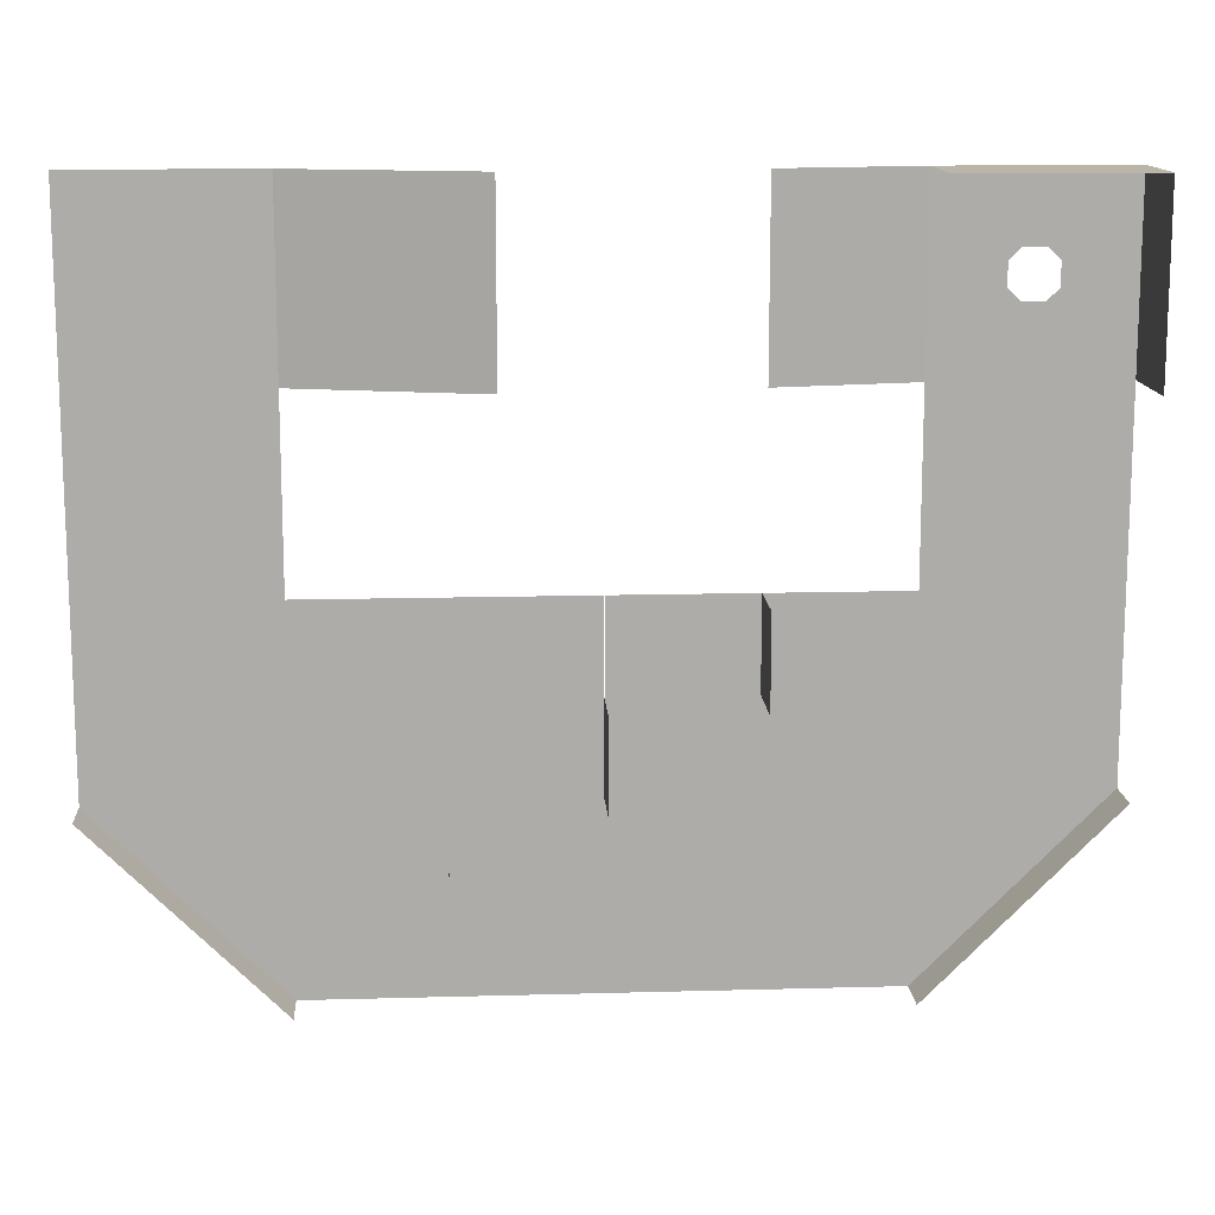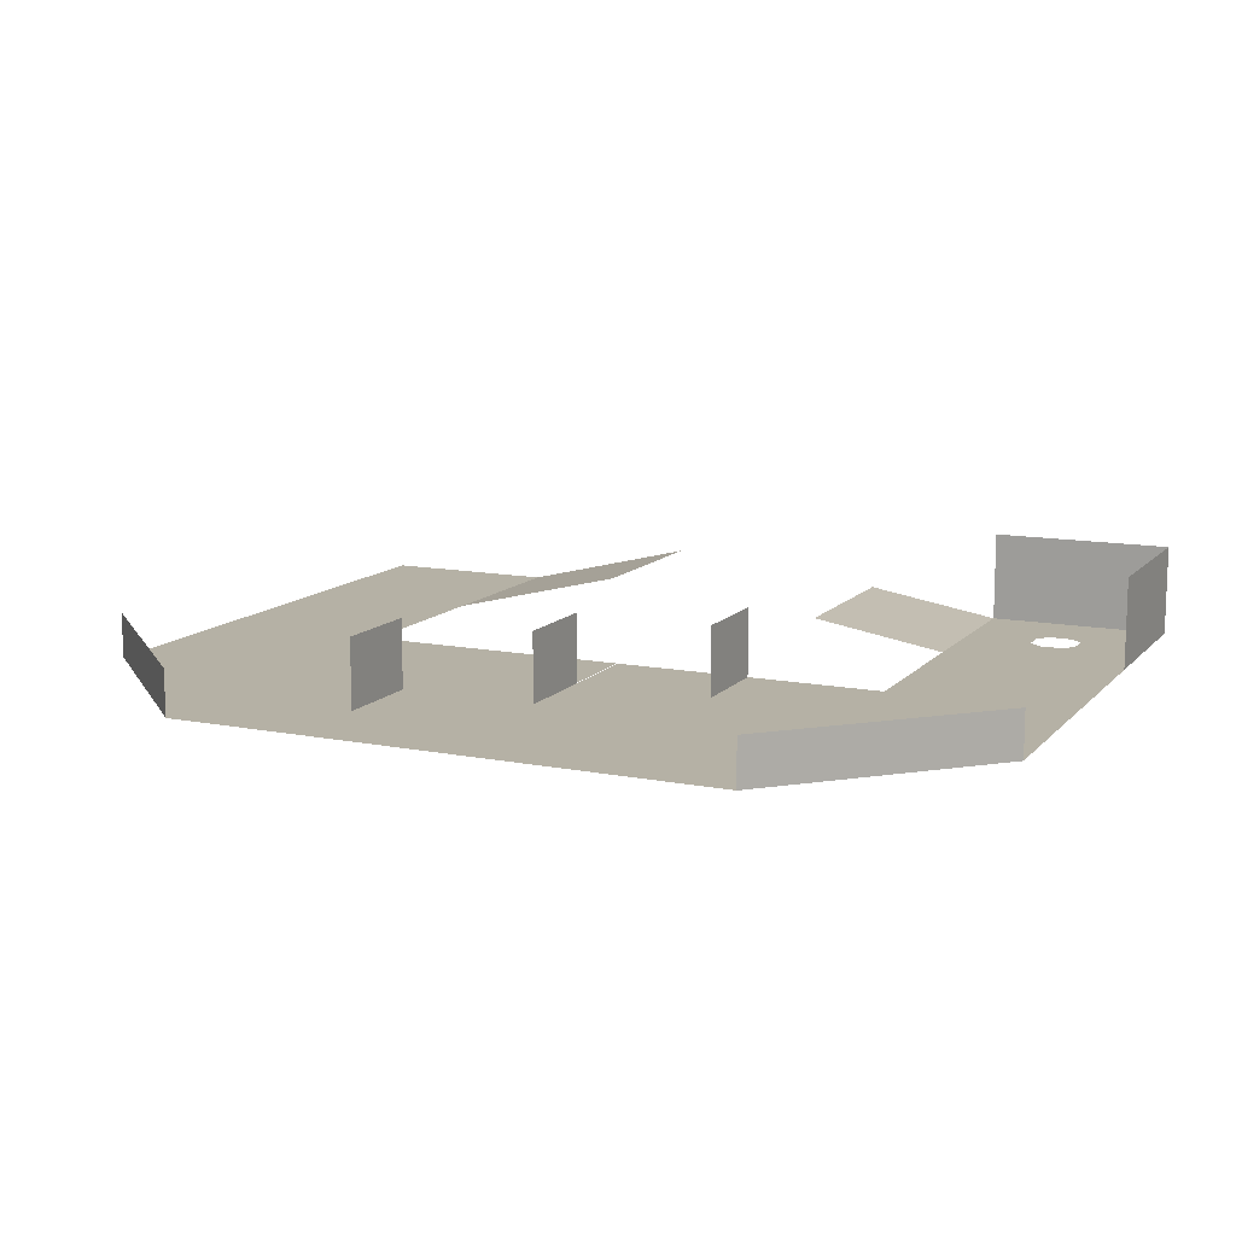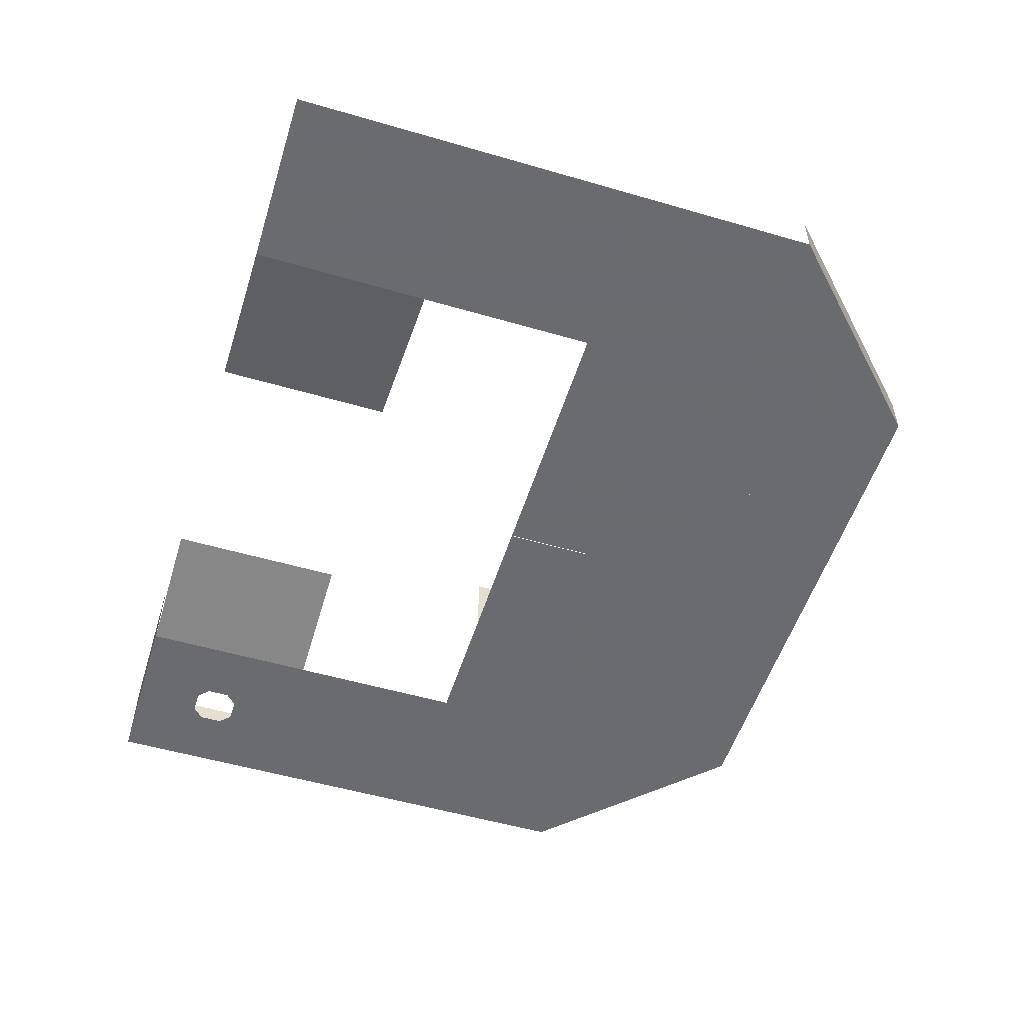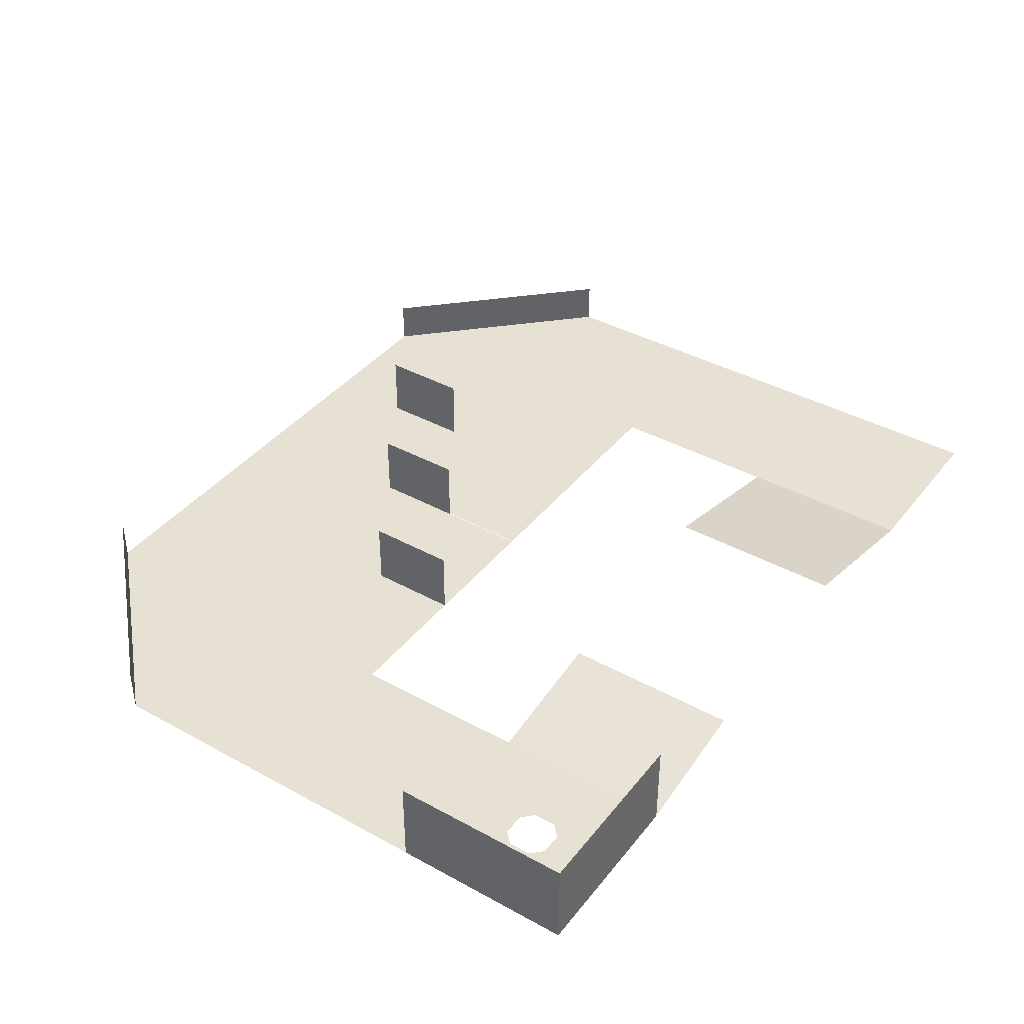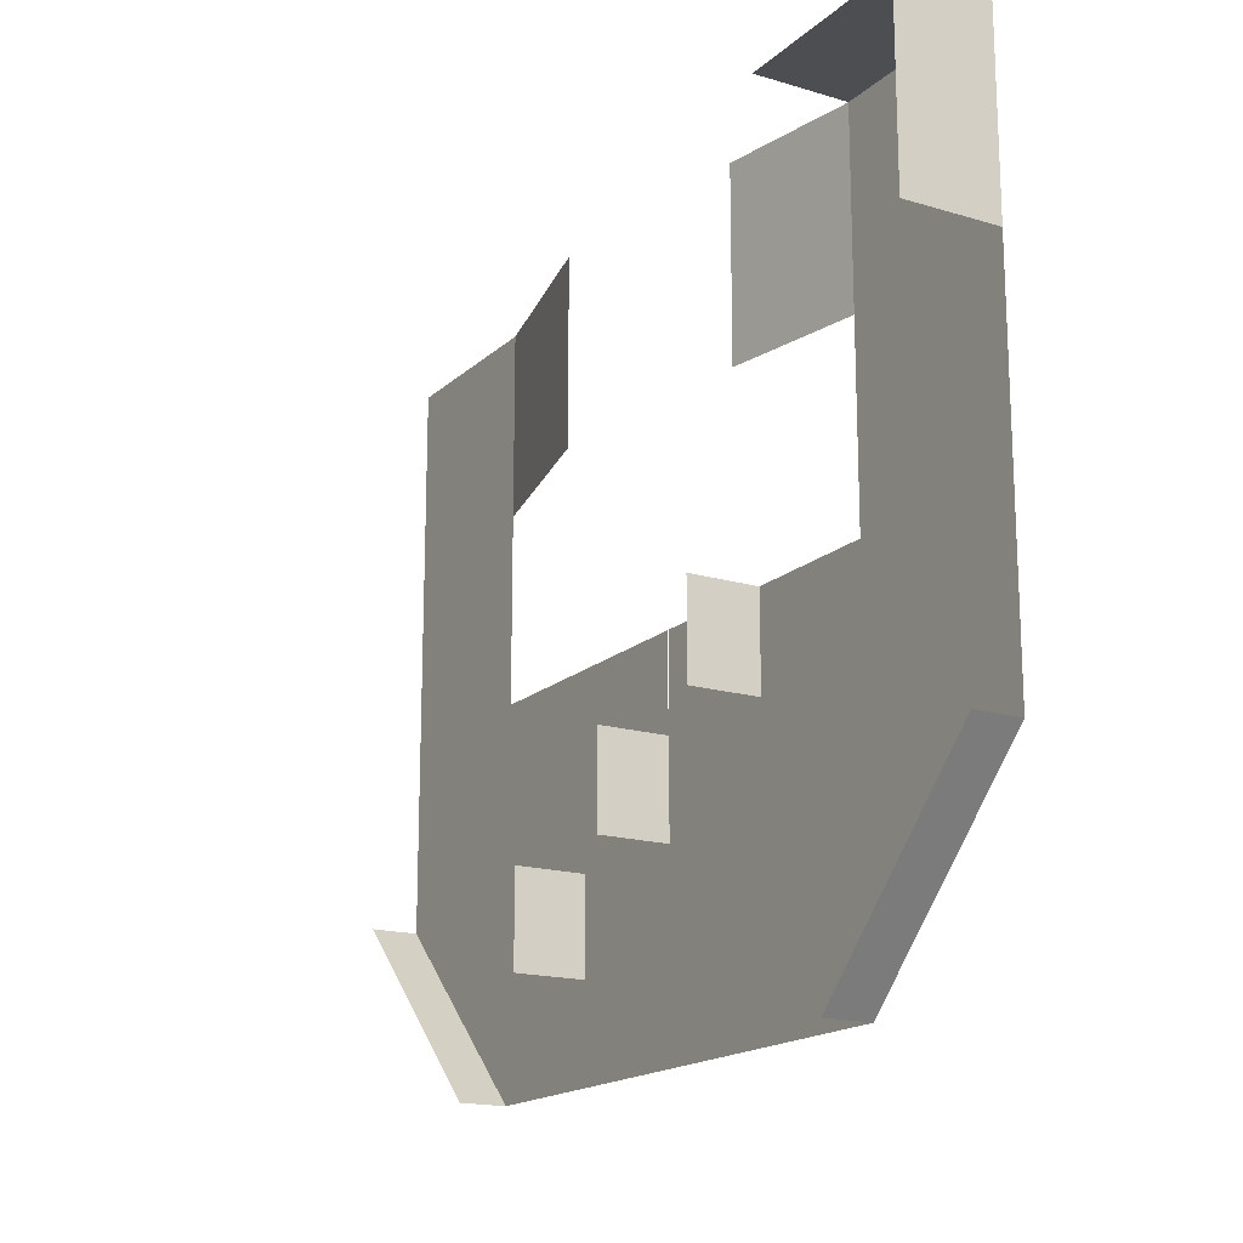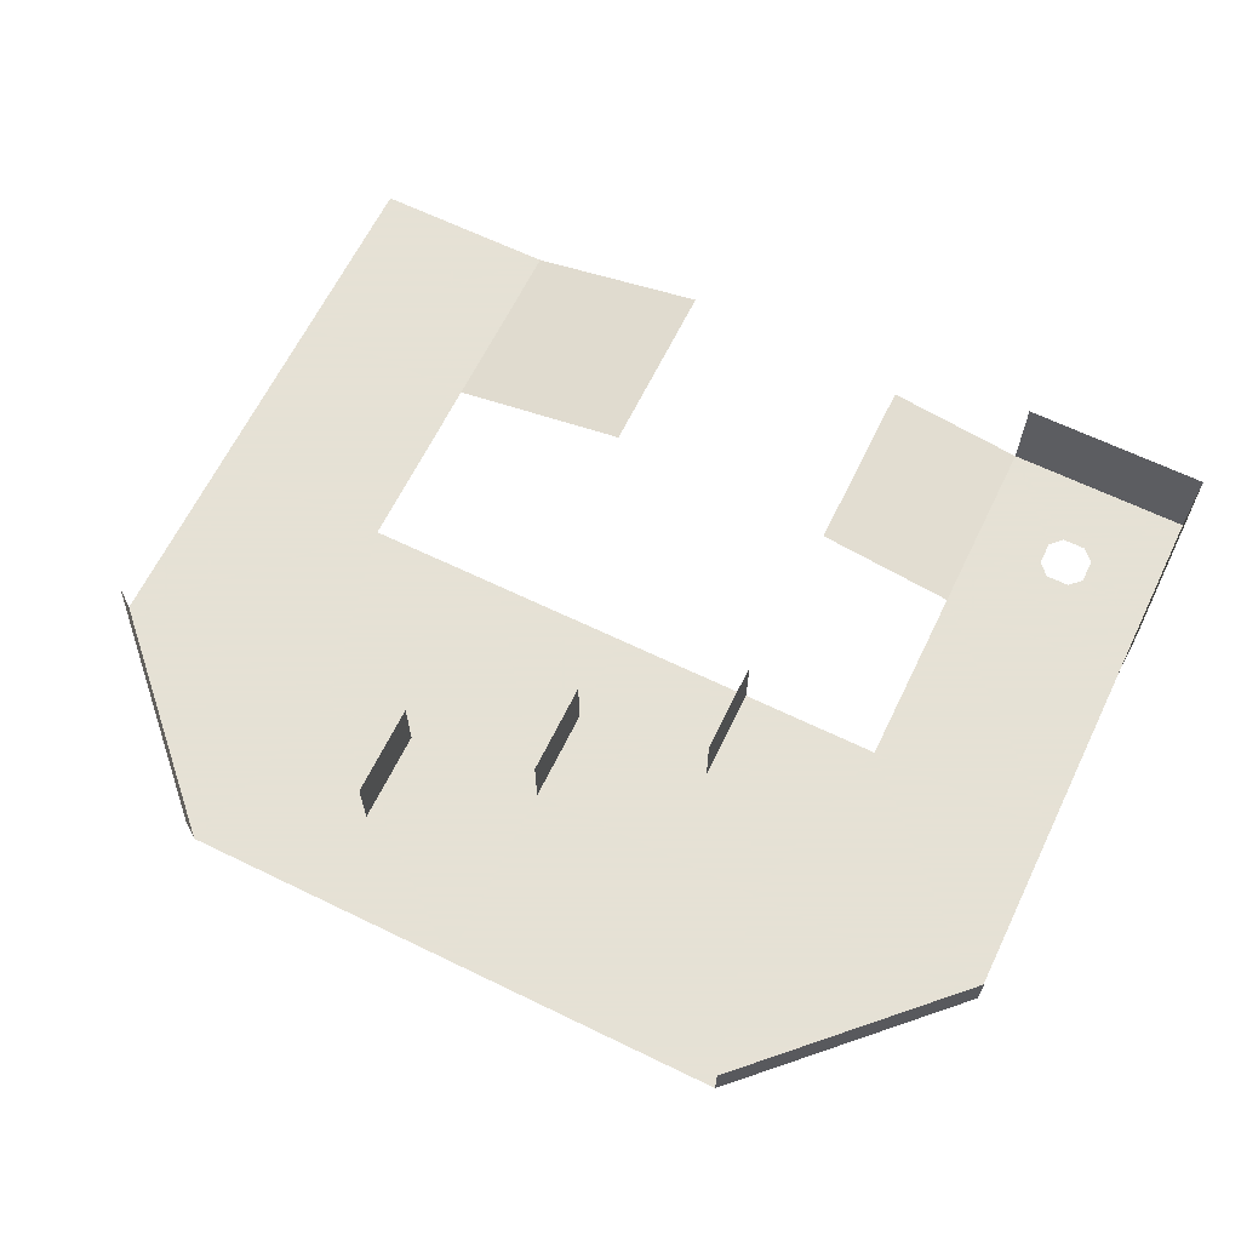
<metadata>
{"format":"obj","ext":"obj","renderer":"f3d","projection":"perspective","resolution":1024,"background":"white","views":[{"elev":13.4,"azim":176.4,"up":"+Z"},{"elev":11.9,"azim":-155.0,"up":"+Y"},{"elev":-53.3,"azim":72.7,"up":"+Y"},{"elev":39.6,"azim":-55.7,"up":"+Y"},{"elev":-17.2,"azim":-120.9,"up":"+Z"},{"elev":64.9,"azim":-154.0,"up":"+Y"}]}
</metadata>
<code>
o Level
v -20 0 16
v -12 0 16
v -16.5 0 11
v -17 0 11.5
v -15.5 0 11
v -15 0 11.5
v -17 0 12.5
v -16.5 0 13
v -15 0 12.5
v -15.5 0 13
v 20 0 16
v 12 0 16
v -20 0 11
v -12 0 11
v 4 2 8
v 4 2 16
v -12 0 8
v -20 0 8
v 12 0 8
v 20 0 8
v -20 4 16
v -20 4 8
v -12 4 16
v 12 0 0
v 20 0 0
v 10 0 -8
v 20 0 -8
v 0 0 0
v 0 0 -8
v 12 0 -16
v 20 2 -8
v 0 0 -16
v -6 0 0
v -10 0 -8
v -12 0 -16
v -20 0 0
v -20 0 -8
v -12 0 0
v 6 0 0
v 12 2 -16
v -12 2 -16
v -20 2 -8
v 0 0 -4
v -6 0 -4
v 6 0 -8
v 6 0 -12
v 0 3 -4
v -6 3 0
v 0 3 -8
v -6 3 -4
v 6 3 -8
v 6 3 -12
v -6 1 16
v -6 1 8
f 23 1 2
f 37 41 35
f 30 31 27
f 23 21 1
f 37 42 41
f 30 40 31
f 1 22 18
f 33 50 44
f 43 49 29
f 45 52 46
f 1 21 22
f 33 48 50
f 43 47 49
f 45 51 52
f 12 15 19
f 2 54 17
f 12 16 15
f 2 53 54
f 10 1 8
f 12 20 11
f 14 18 13
f 19 25 20
f 24 27 25
f 39 28 29
f 26 32 30
f 27 26 30
f 32 34 35
f 29 33 34
f 35 34 37
f 38 36 37
f 17 36 18
f 6 5 14
f 14 2 9
f 2 1 10
f 13 3 4
f 13 4 7
f 9 6 14
f 10 9 2
f 1 13 7
f 1 7 8
f 12 19 20
f 14 17 18
f 19 24 25
f 24 26 27
f 29 26 39
f 26 24 39
f 26 29 32
f 32 29 34
f 29 28 33
f 37 34 38
f 34 33 38
f 17 38 36
l 28 43

</code>
